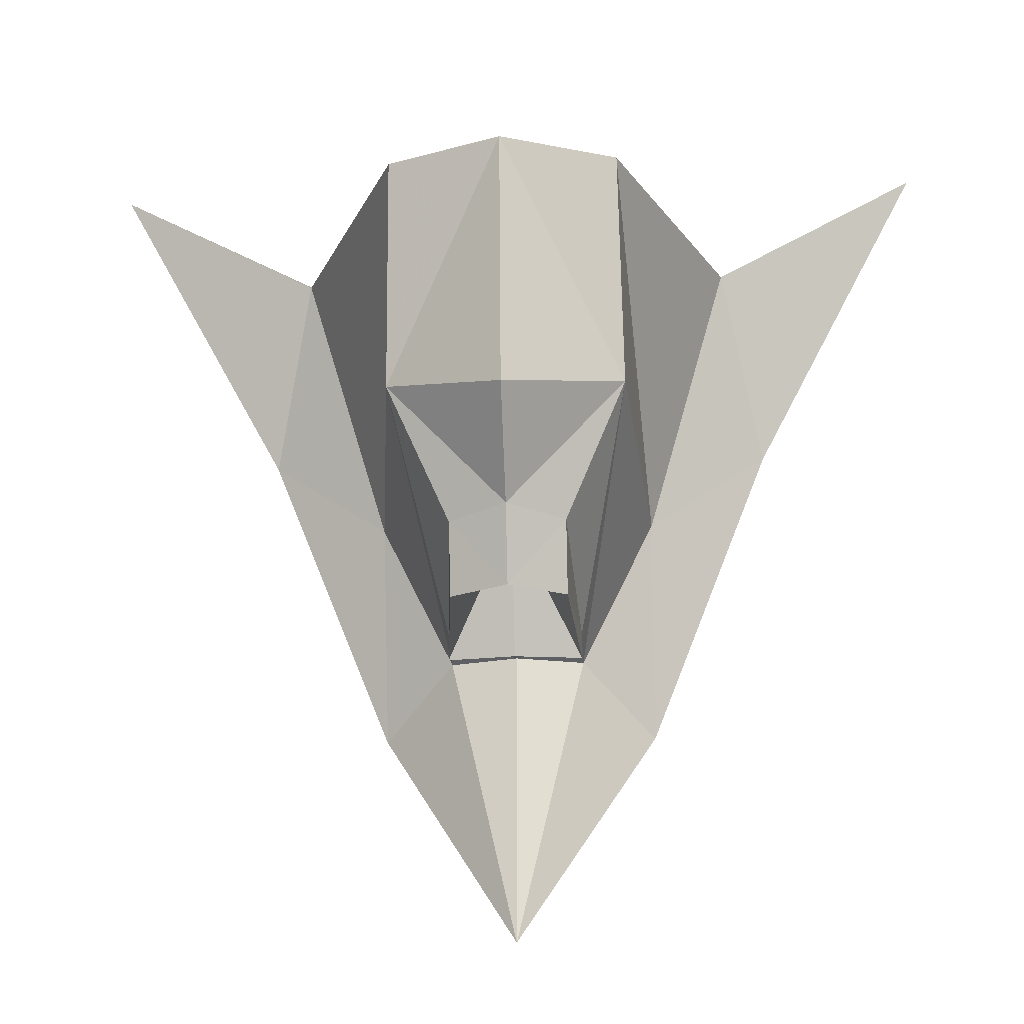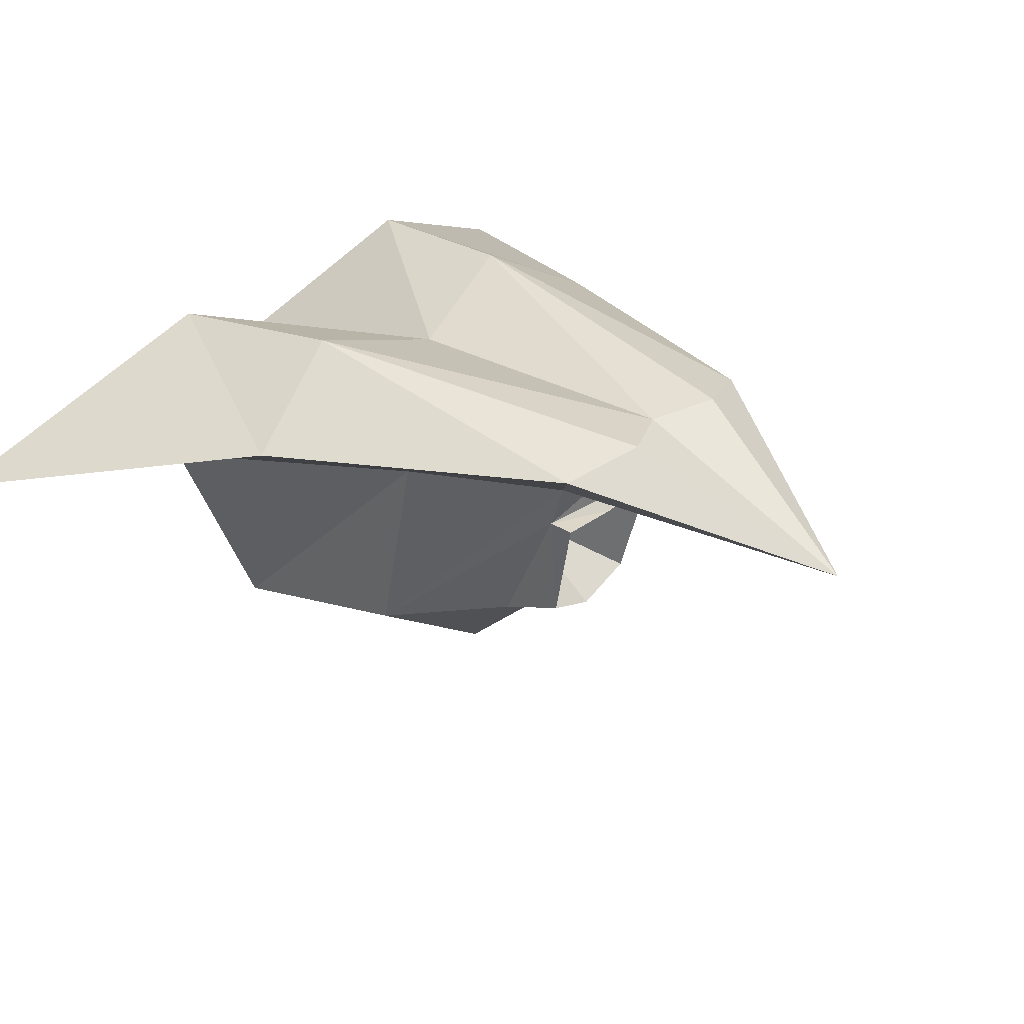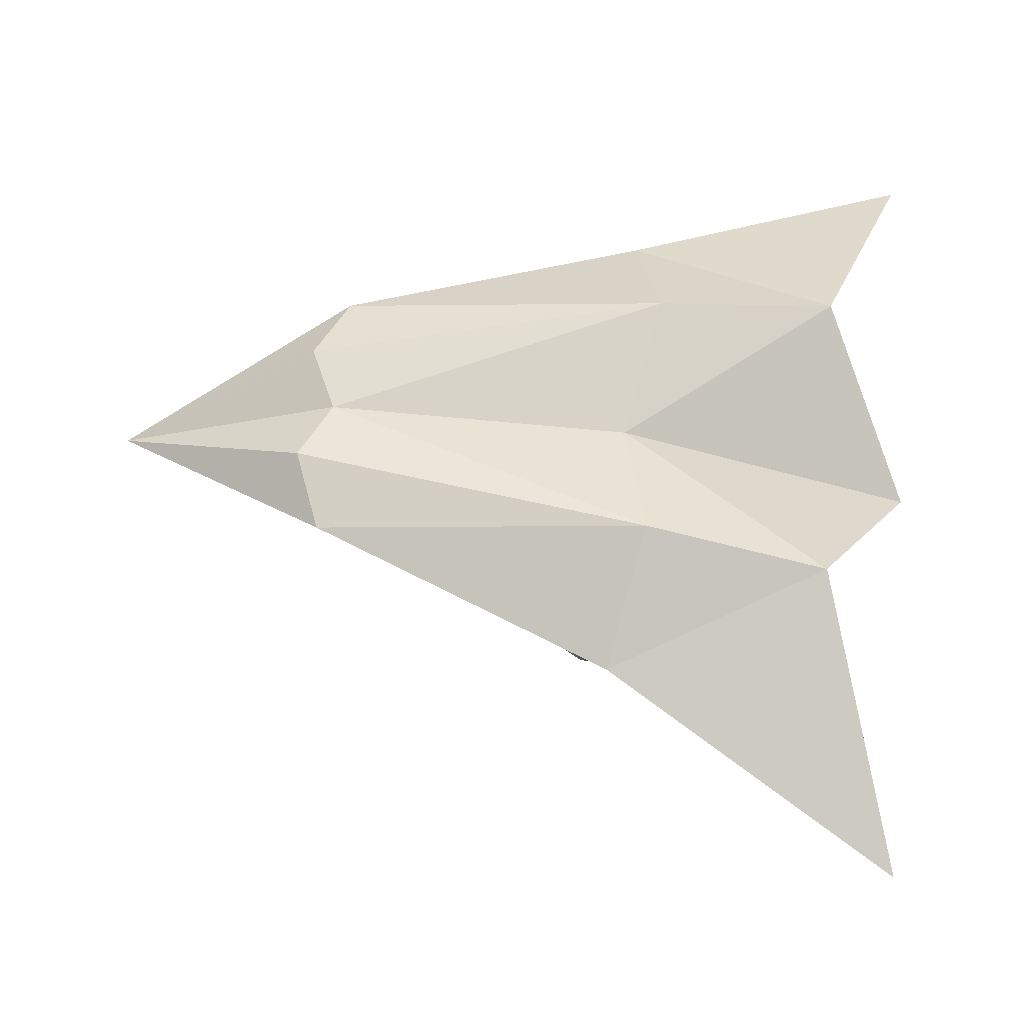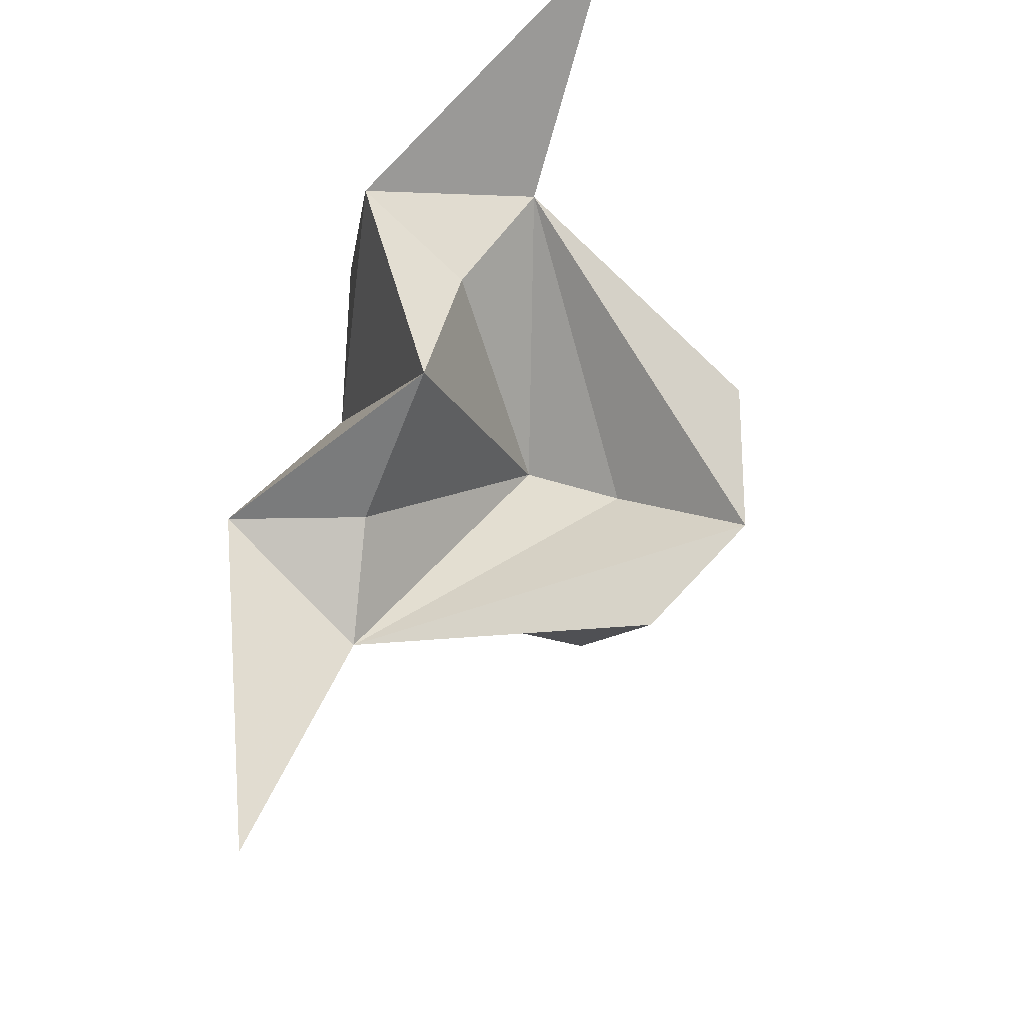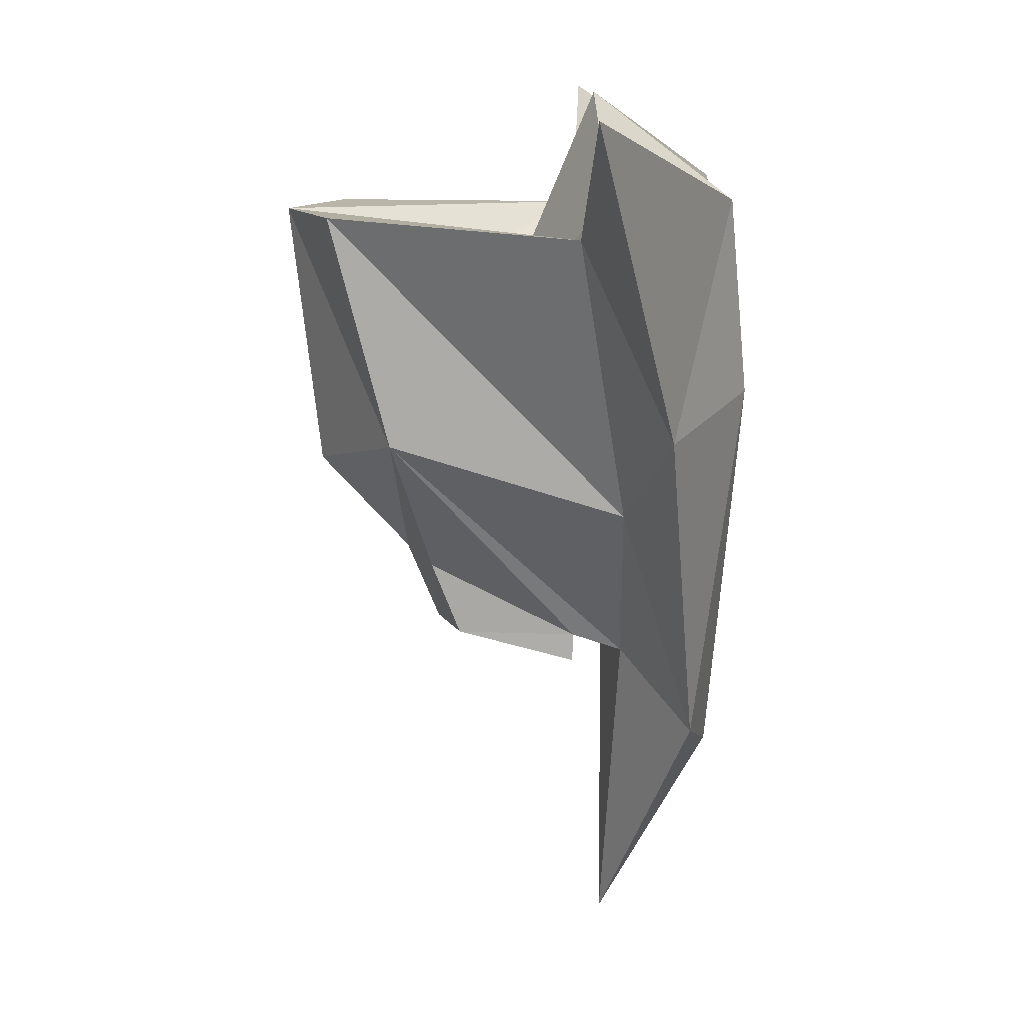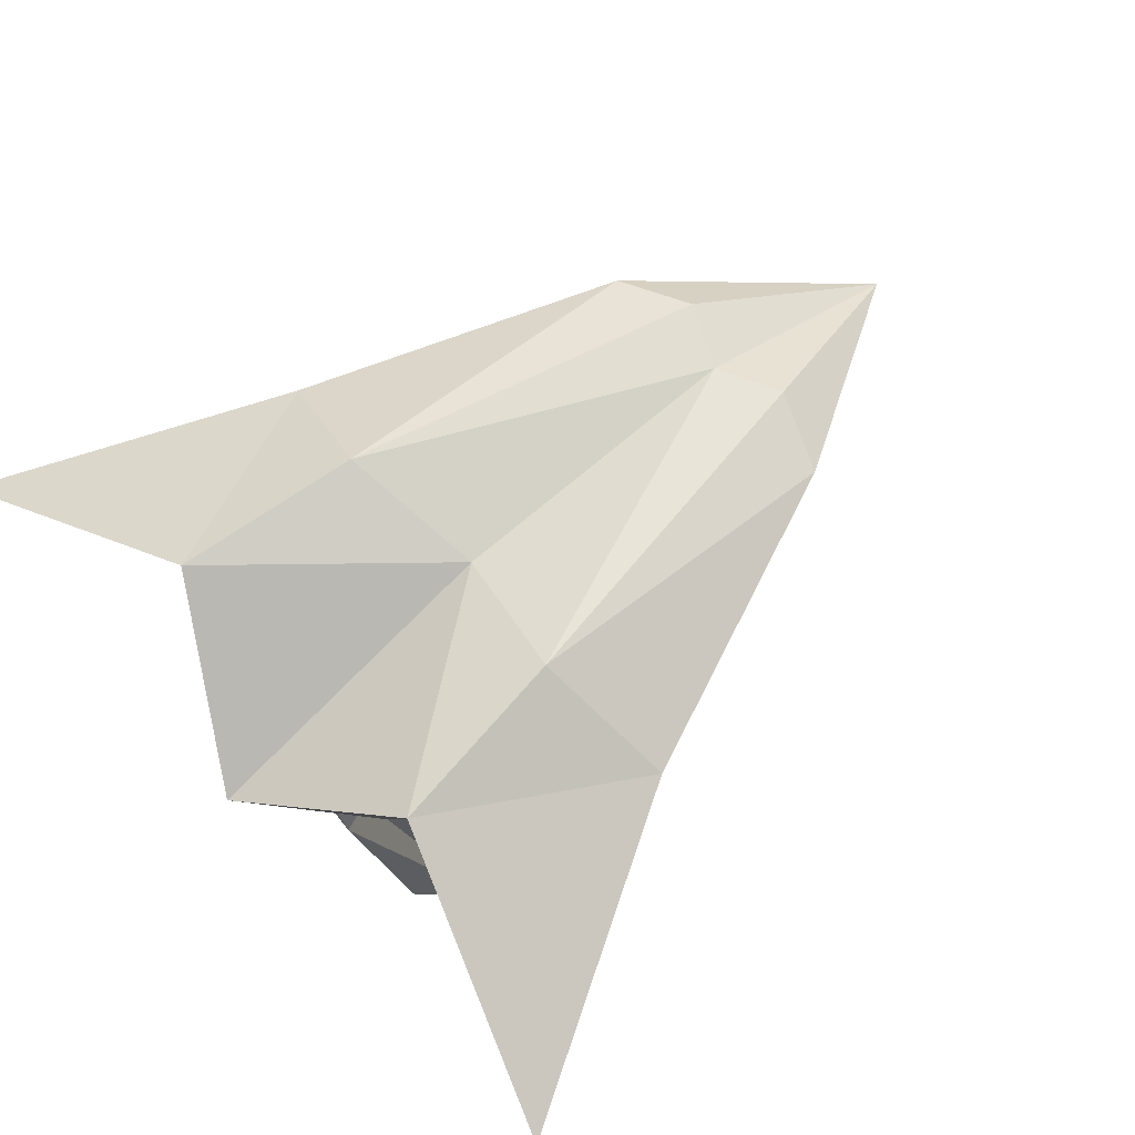
<metadata>
{"format":"obj","ext":"obj","renderer":"f3d","projection":"perspective","resolution":1024,"background":"white","views":[{"elev":-22.6,"azim":3.2,"up":"+Z"},{"elev":31.7,"azim":129.8,"up":"+Y"},{"elev":58.8,"azim":-85.1,"up":"+Y"},{"elev":77.6,"azim":-69.0,"up":"+Z"},{"elev":11.8,"azim":90.4,"up":"+Z"},{"elev":64.8,"azim":48.8,"up":"+Y"}]}
</metadata>
<code>
o Cube
v 0.4978 -0.125 0.0168
v 0.4805 -0.3676 0.9409
v 1.114 0.9908 0.1397
v 1.815 0.679 1.386
v 0.2865 0.8255 -0.8847
v 0.5939 1.103 -1.149
v 0.5977 0.8226 -0.249
v 0.9395 0.637 0.8961
v 0.6857 1.23 1.031
v 0.582 1.302 0.2642
v 0.2726 1.182 -1.271
v 0.4925 0.7609 1.008
v 0.2428 0.03303 -0.5317
v 0.2865 0.6279 -0.8212
v 0.2428 0.1491 -0.8194
v 0.2865 0.6234 -0.9318
v -0.4978 -0.125 0.0168
v -0.4805 -0.3676 0.9409
v -0.000594 -0.5658 0.9409
v -0.000594 -0.4386 -0.115
v -1.114 0.9908 0.1397
v -1.815 0.679 1.386
v -0.000594 0.7058 1.421
v -0.000594 1.116 0.1456
v -0.2865 0.8255 -0.8847
v -0.000594 0.7498 -0.8847
v -0.5939 1.103 -1.149
v -0.000594 1.154 -1.149
v -0.001309 0.7525 -2.13
v -0.5977 0.8226 -0.249
v -0.9395 0.637 0.8961
v -0.6857 1.23 1.031
v -0.582 1.302 0.2642
v -0.2726 1.182 -1.271
v -0.000594 0.2965 0.4509
v -0.000594 -0.07171 0.6078
v -0.4925 0.7609 1.008
v -0.2428 0.03303 -0.5317
v -0.000594 -0.07849 -0.4973
v -0.2865 0.6279 -0.8212
v -0.000594 0.6485 -0.8812
v -0.2428 0.1491 -0.8194
v -0.000594 0.05197 -0.8061
v -0.2865 0.6234 -0.9318
v -0.000594 0.6007 -0.9268
v -0.001253 0.3608 -0.3948
f 1 2 19
f 24 23 9
f 7 3 8
f 2 8 19
f 13 1 39
f 10 3 6
f 7 1 5
f 28 11 29
f 5 26 29
f 6 5 29
f 1 7 2
f 8 4 9
f 3 7 6
f 7 5 6
f 3 10 9
f 4 3 9
f 24 10 28
f 10 24 9
f 23 12 9
f 20 1 19
f 3 4 8
f 5 1 14
f 11 10 6
f 11 6 29
f 7 8 2
f 10 11 28
f 19 8 36
f 8 35 36
f 12 8 9
f 8 12 35
f 12 23 35
f 41 14 45
f 26 5 14
f 14 13 15
f 13 39 43
f 1 13 14
f 14 16 45
f 41 26 14
f 16 14 15
f 15 13 43
f 1 20 39
f 15 43 46
f 16 15 46
f 45 16 46
f 17 19 18
f 24 32 23
f 30 31 21
f 18 19 31
f 38 39 17
f 33 27 21
f 30 25 17
f 28 29 34
f 25 29 26
f 27 29 25
f 17 18 30
f 31 32 22
f 21 27 30
f 30 27 25
f 21 32 33
f 22 32 21
f 24 28 33
f 33 32 24
f 23 32 37
f 20 19 17
f 21 31 22
f 25 40 17
f 34 27 33
f 34 29 27
f 30 18 31
f 33 28 34
f 19 36 31
f 31 36 35
f 37 32 31
f 31 35 37
f 37 35 23
f 41 45 40
f 26 40 25
f 40 42 38
f 38 43 39
f 17 40 38
f 40 45 44
f 41 40 26
f 44 42 40
f 42 43 38
f 17 39 20
f 42 46 43
f 44 46 42
f 45 46 44

</code>
